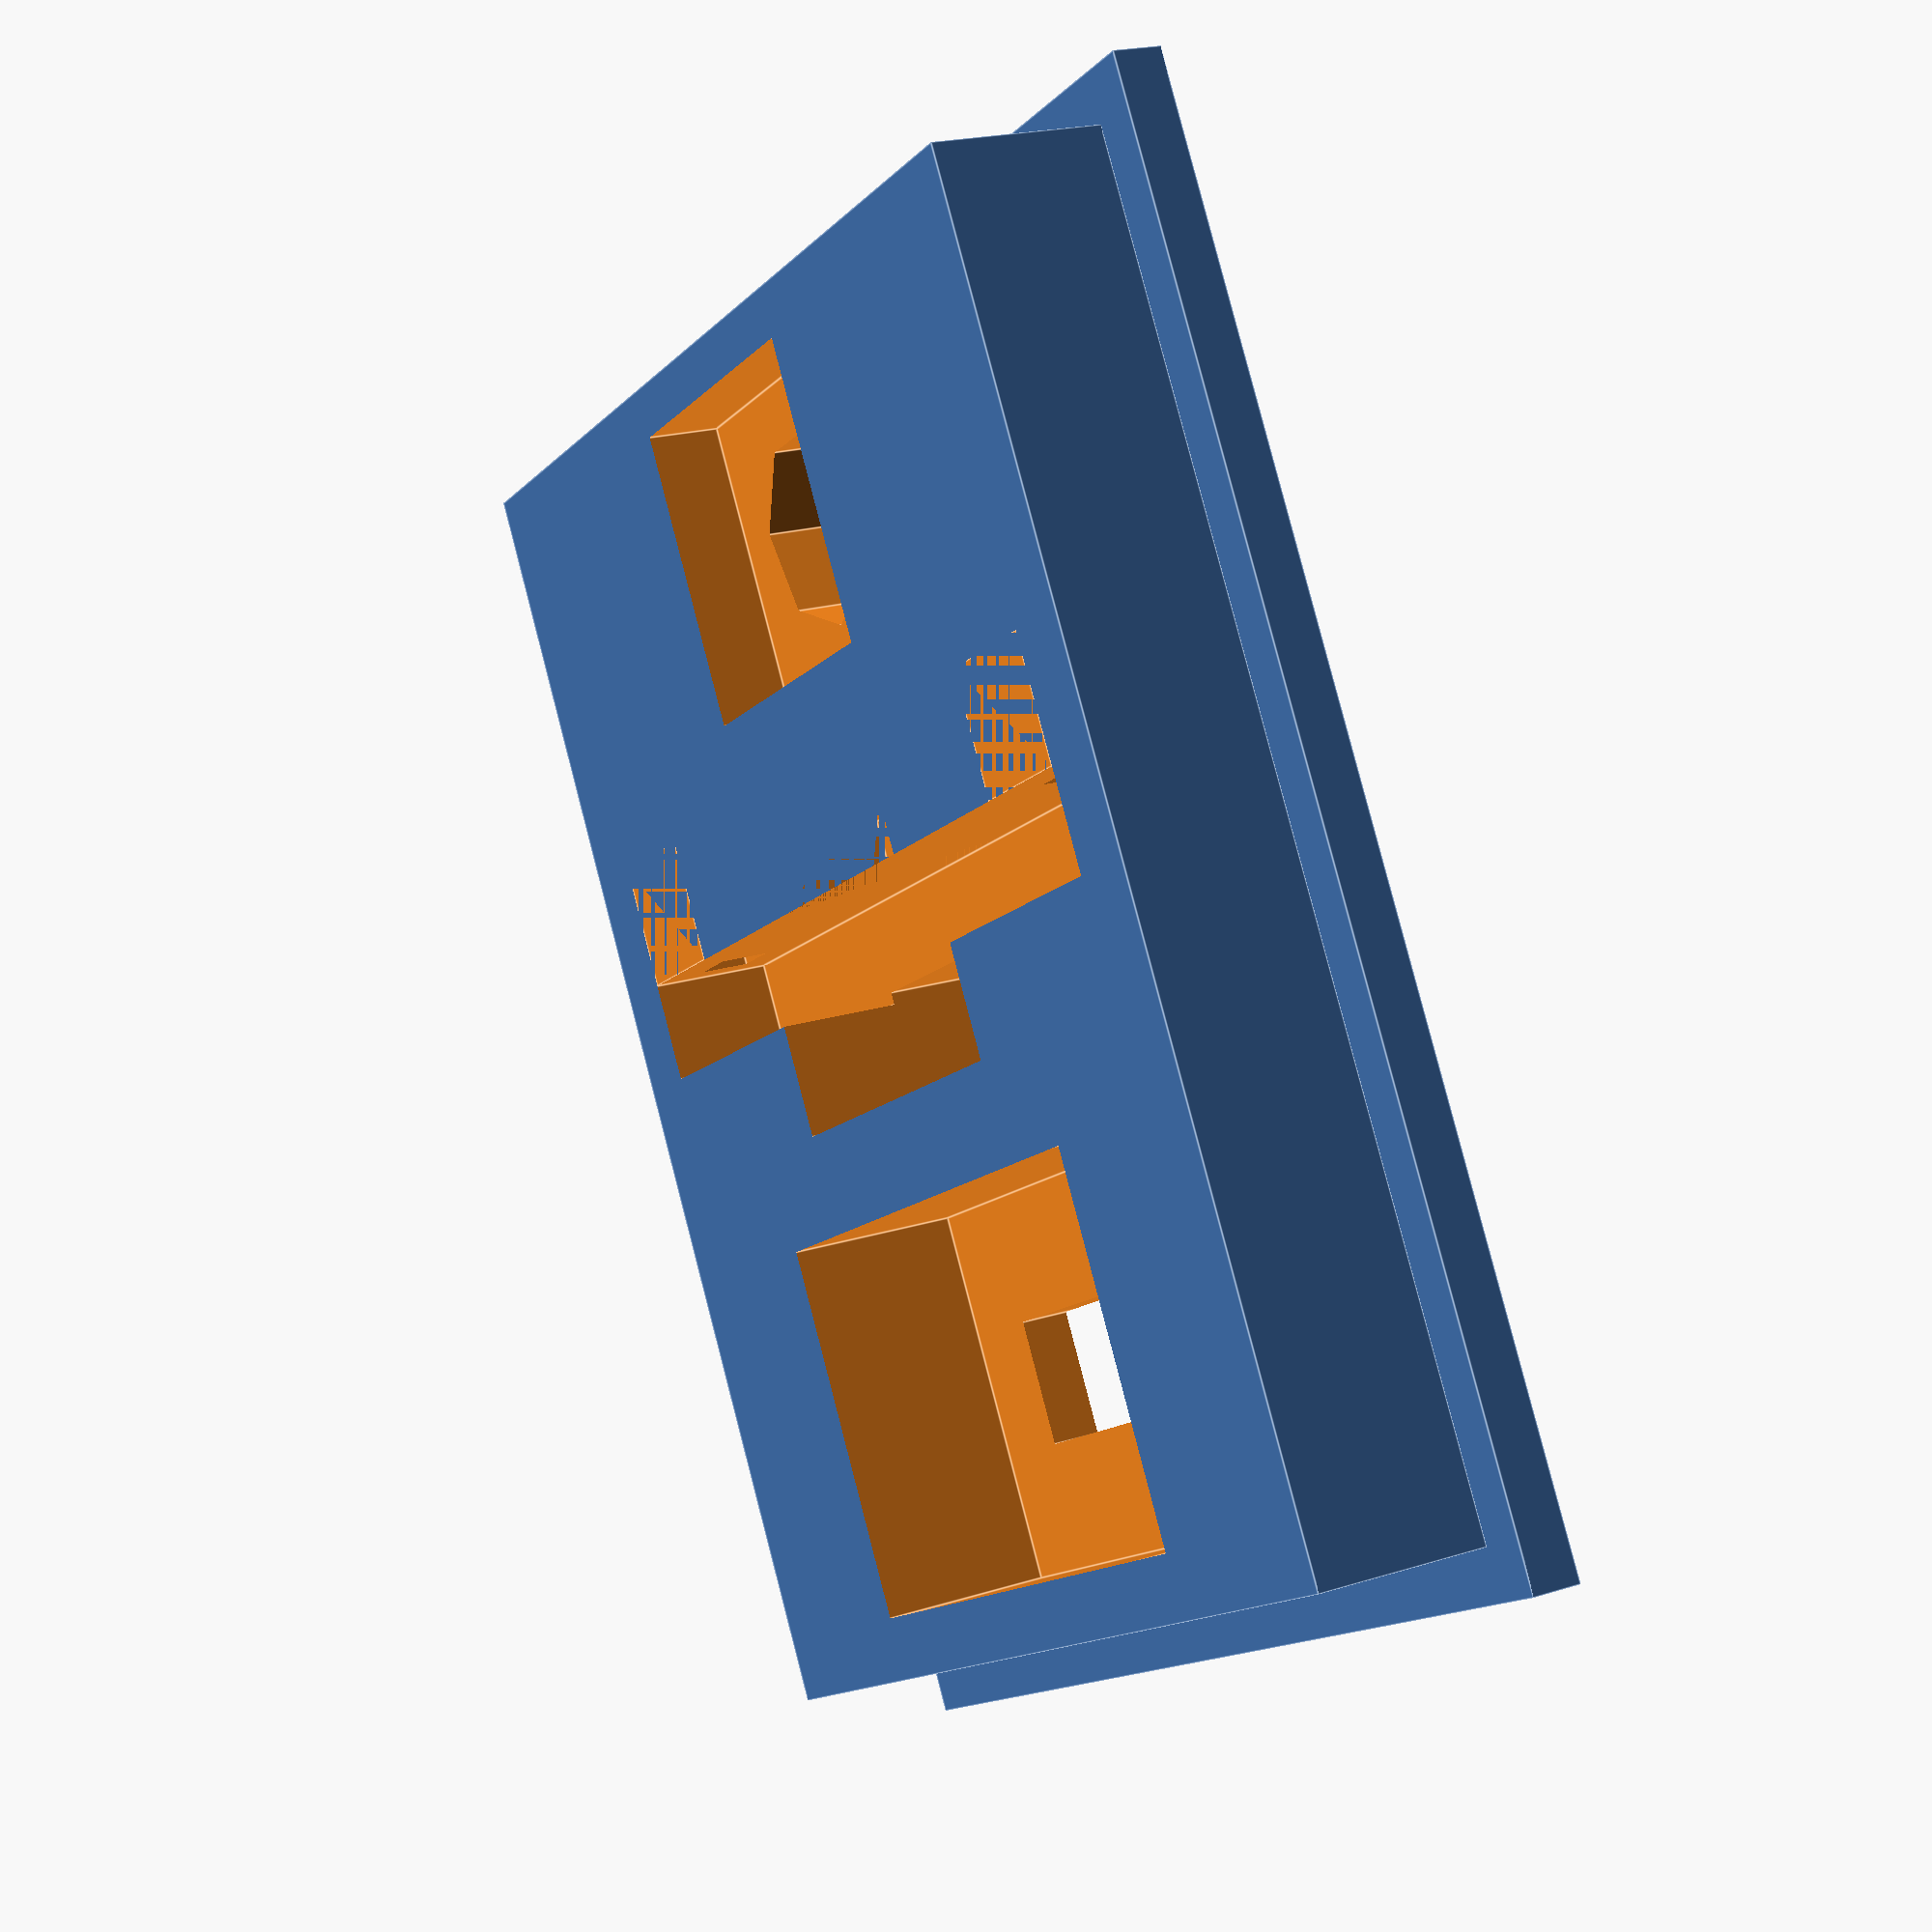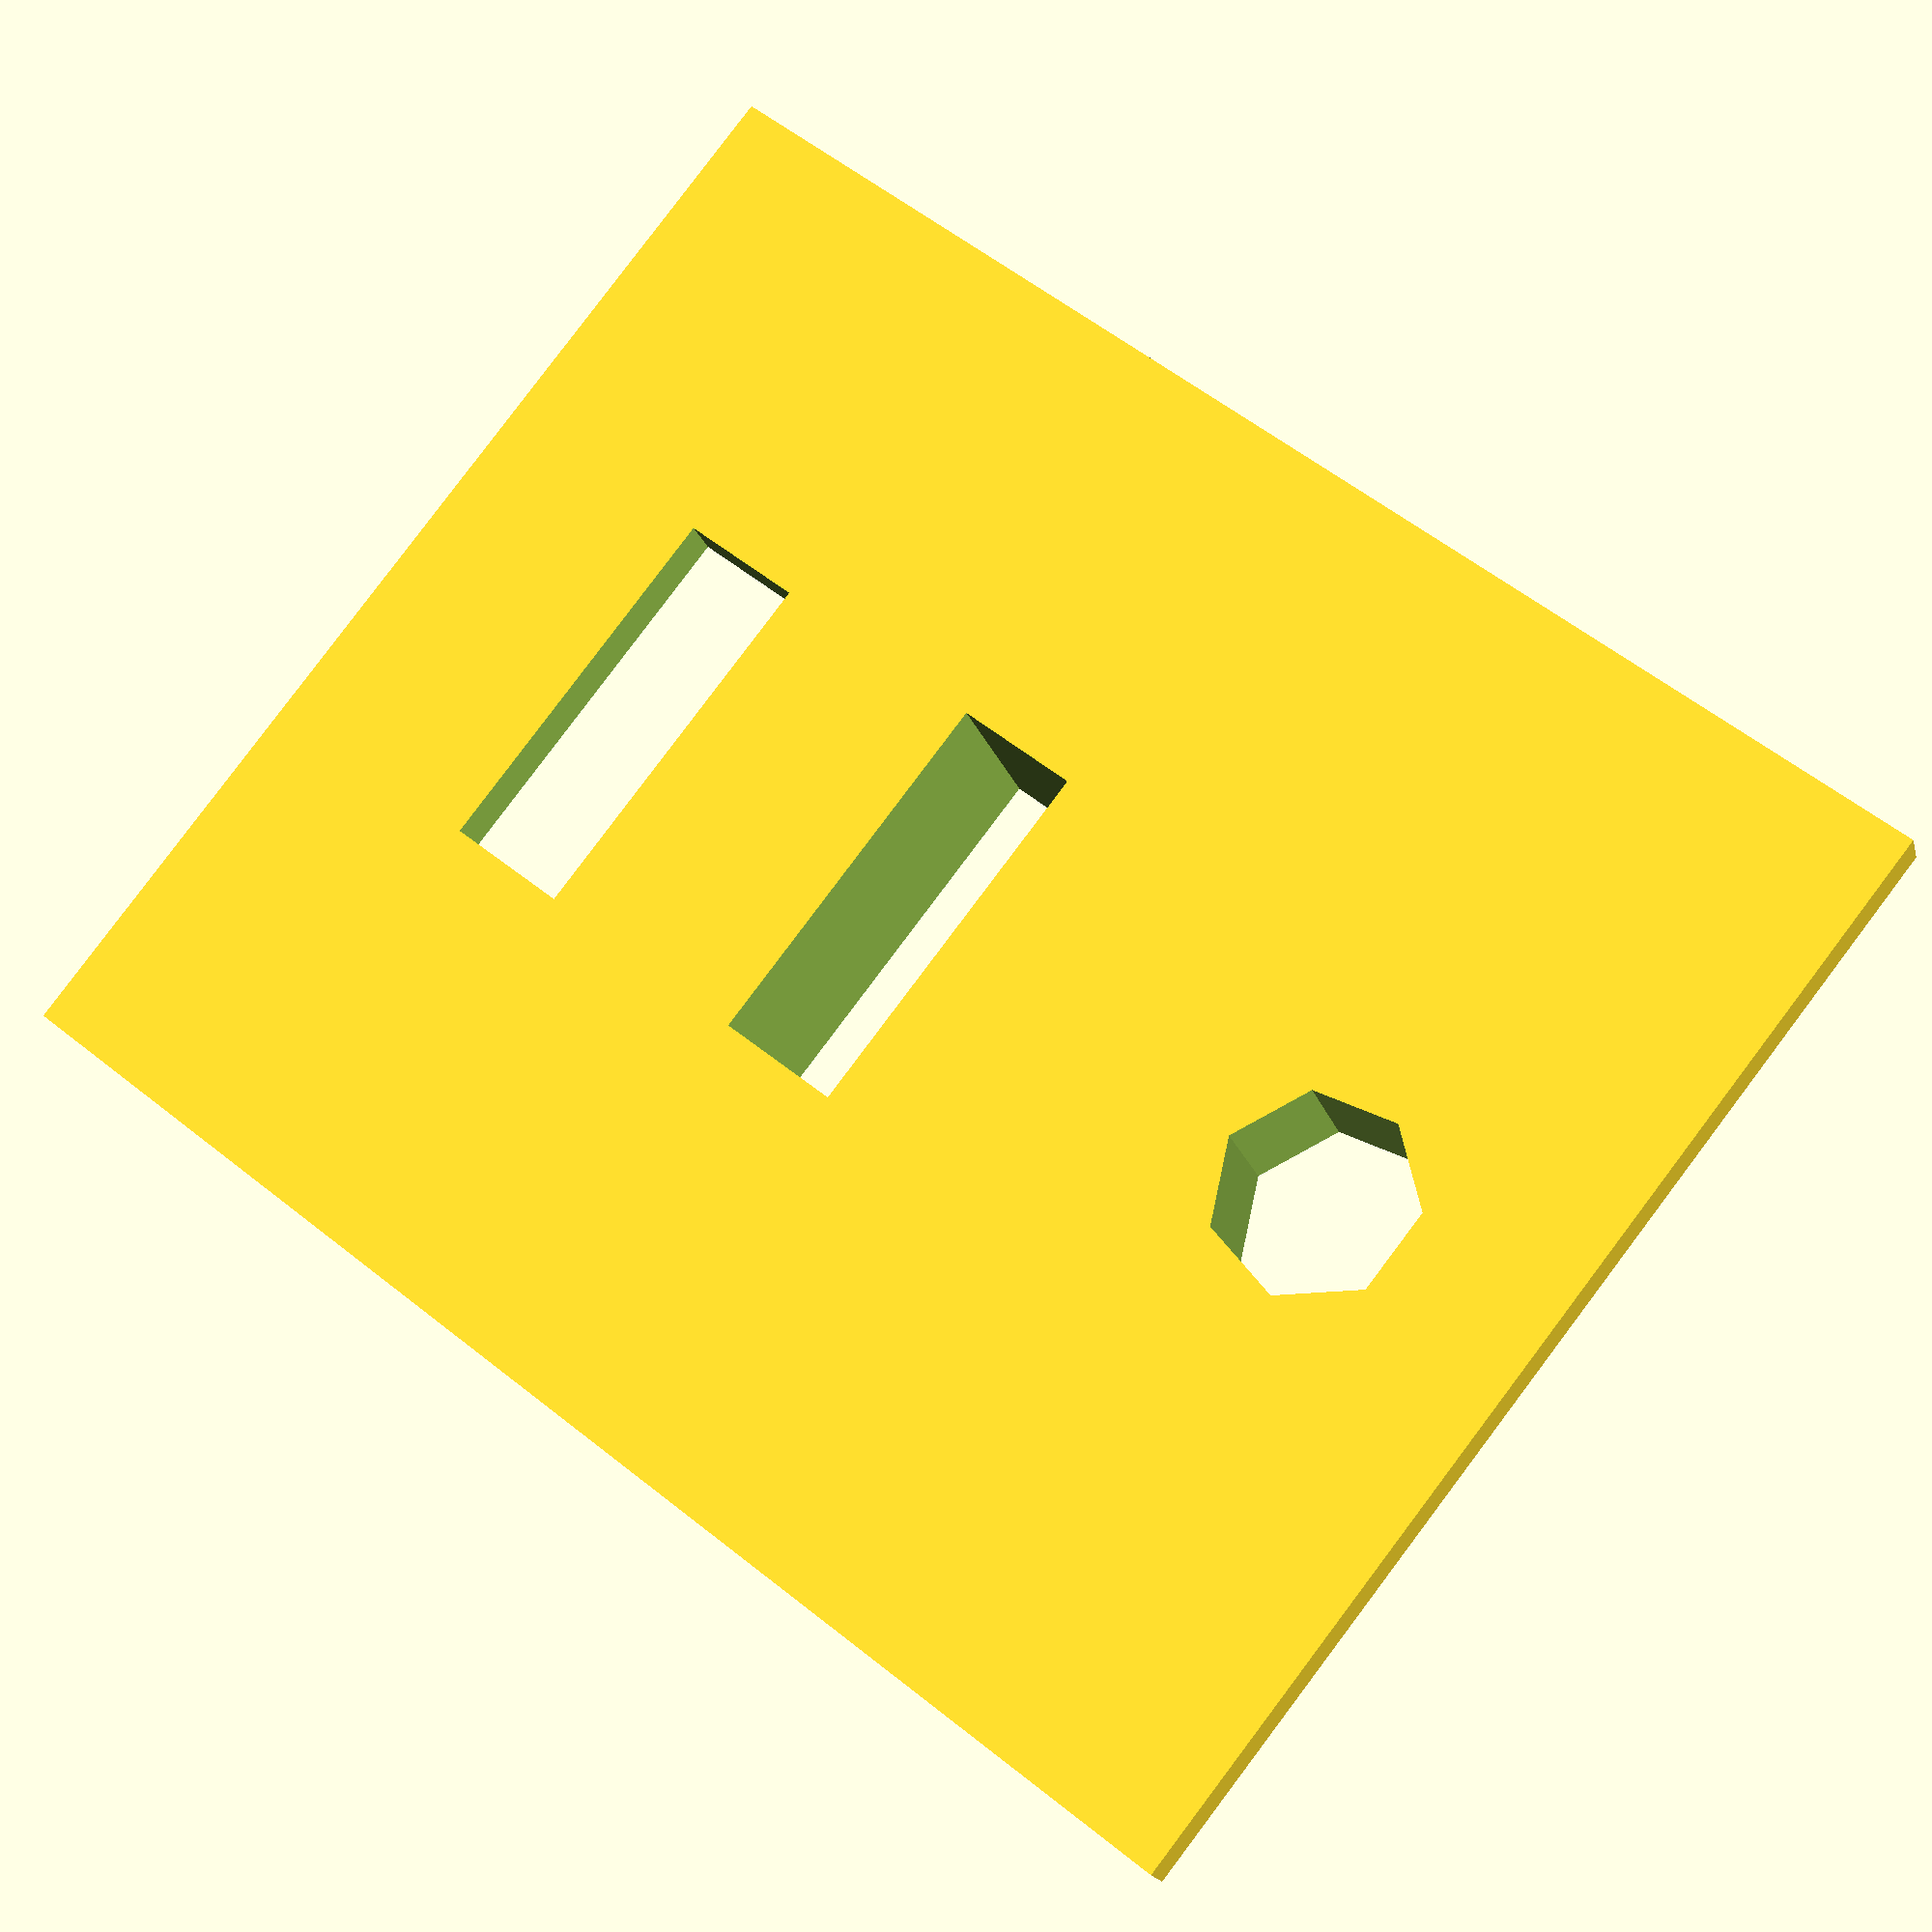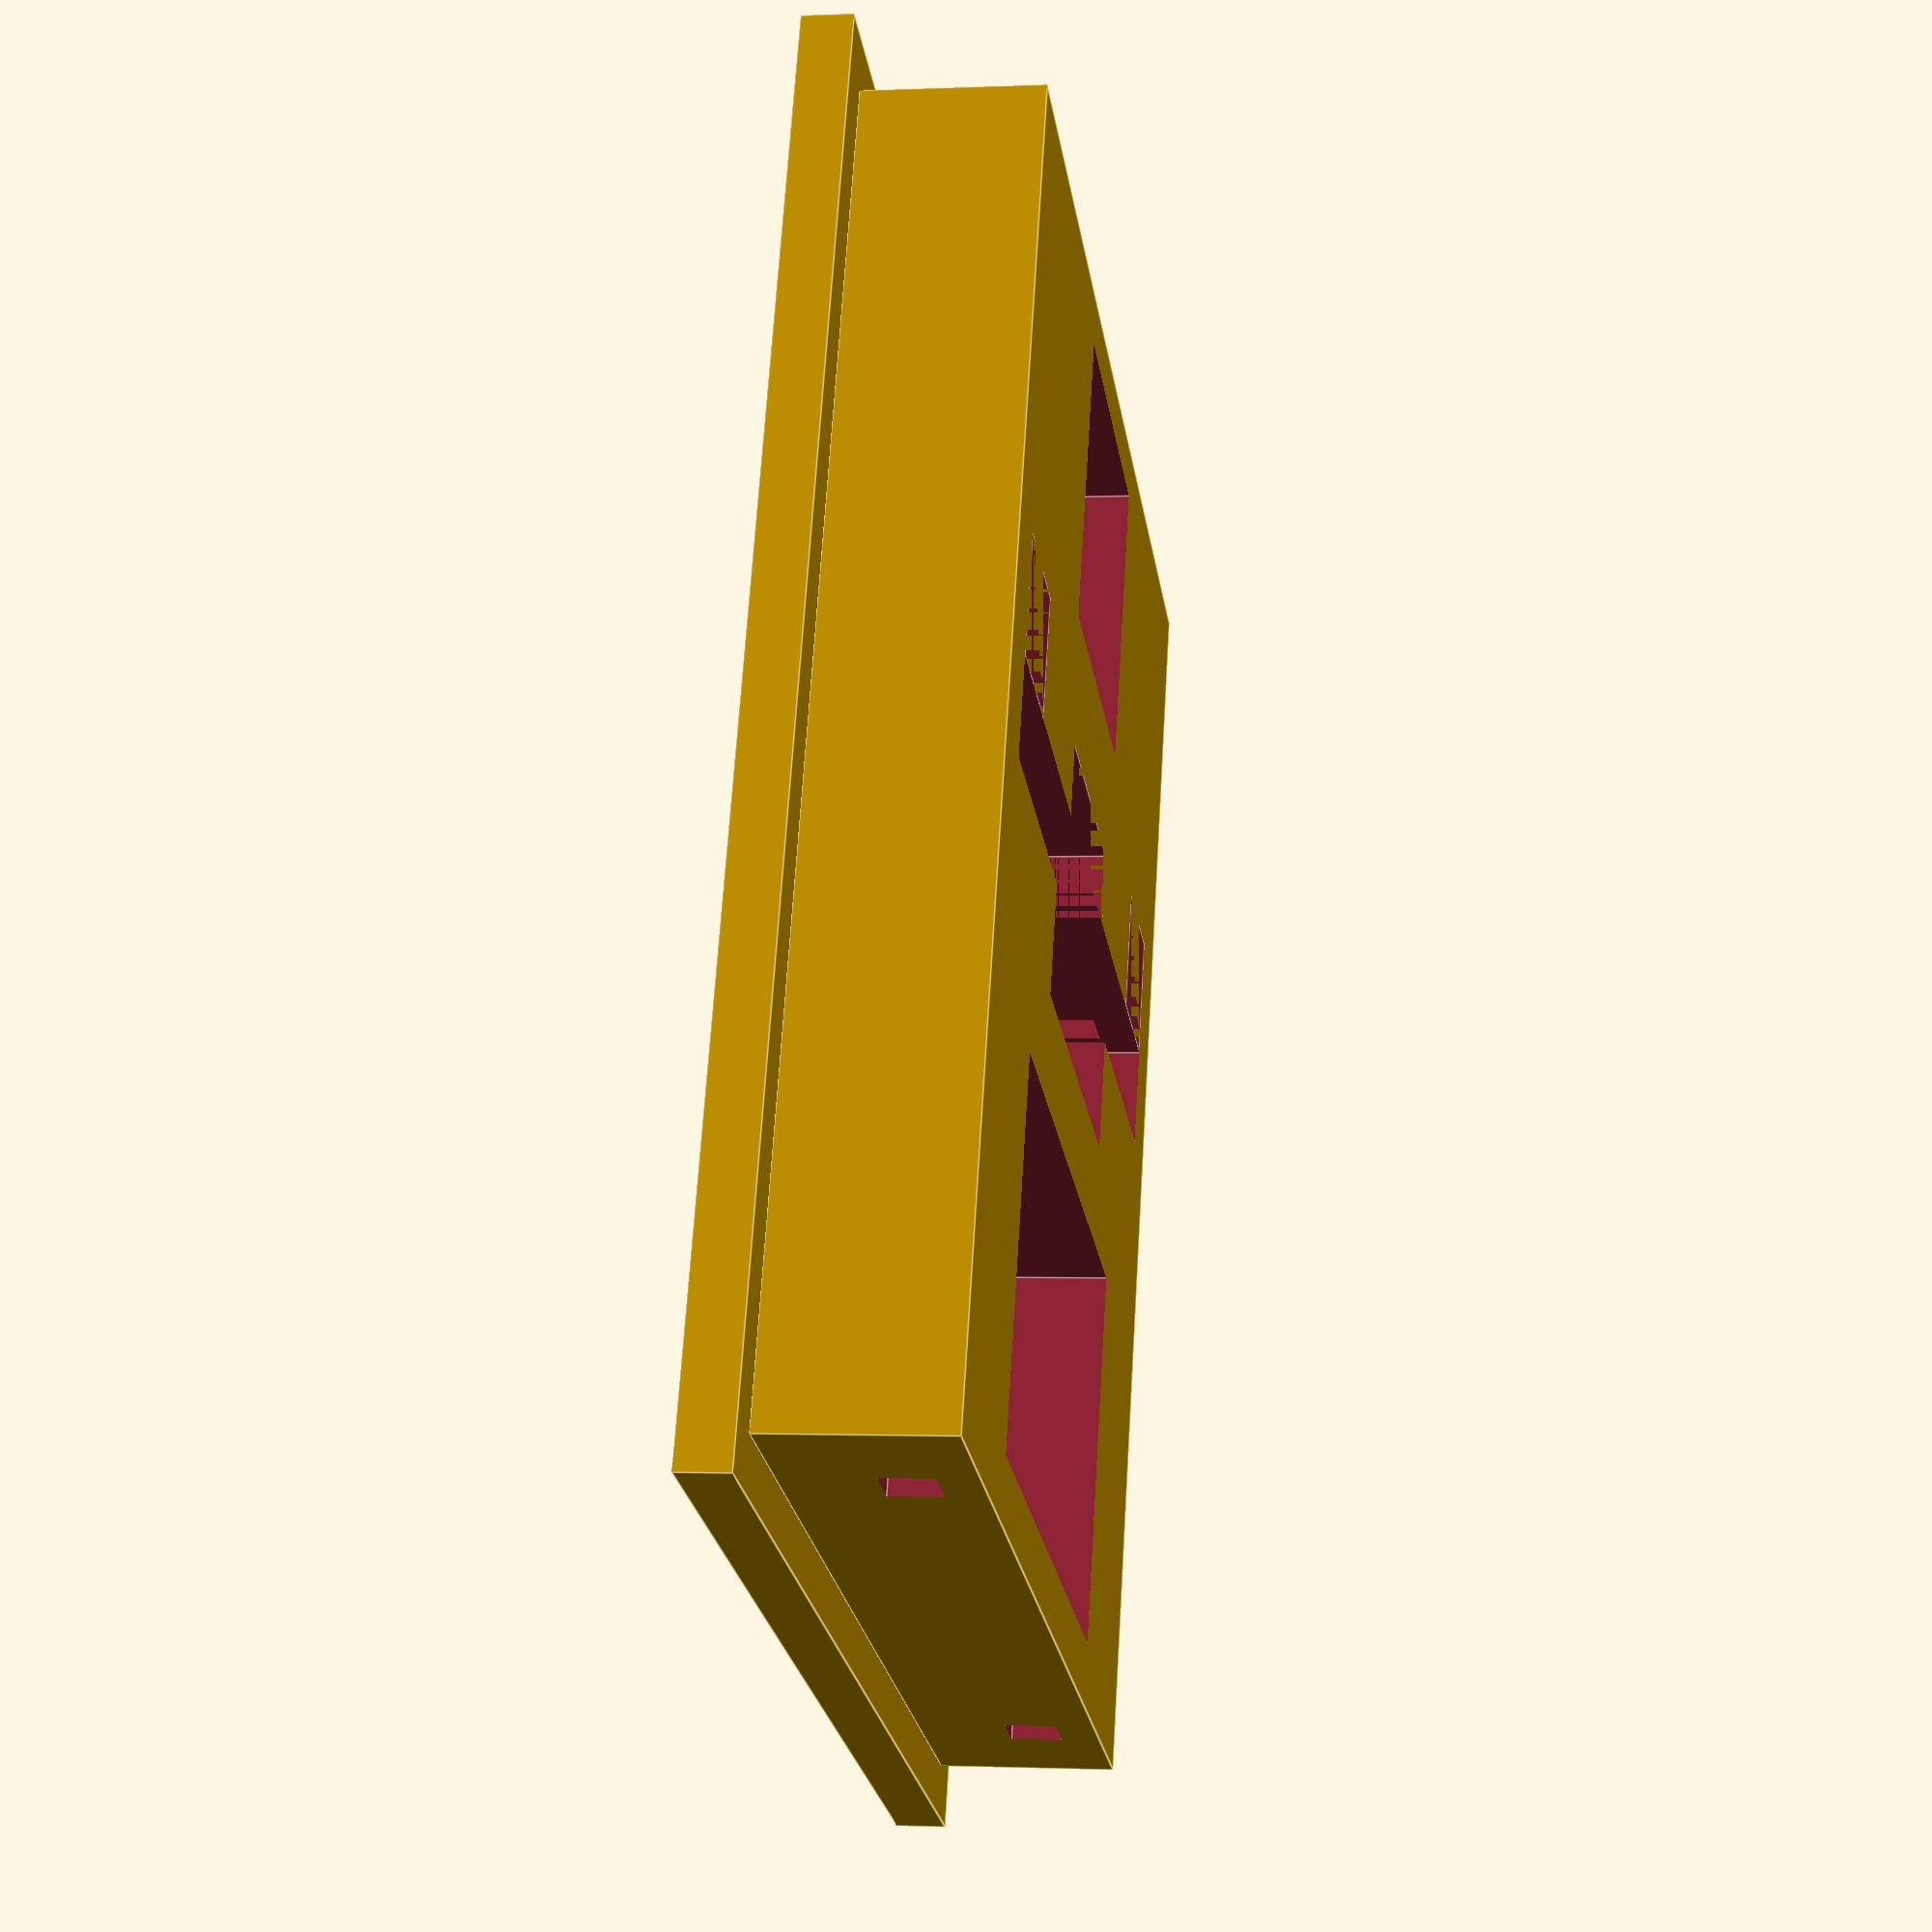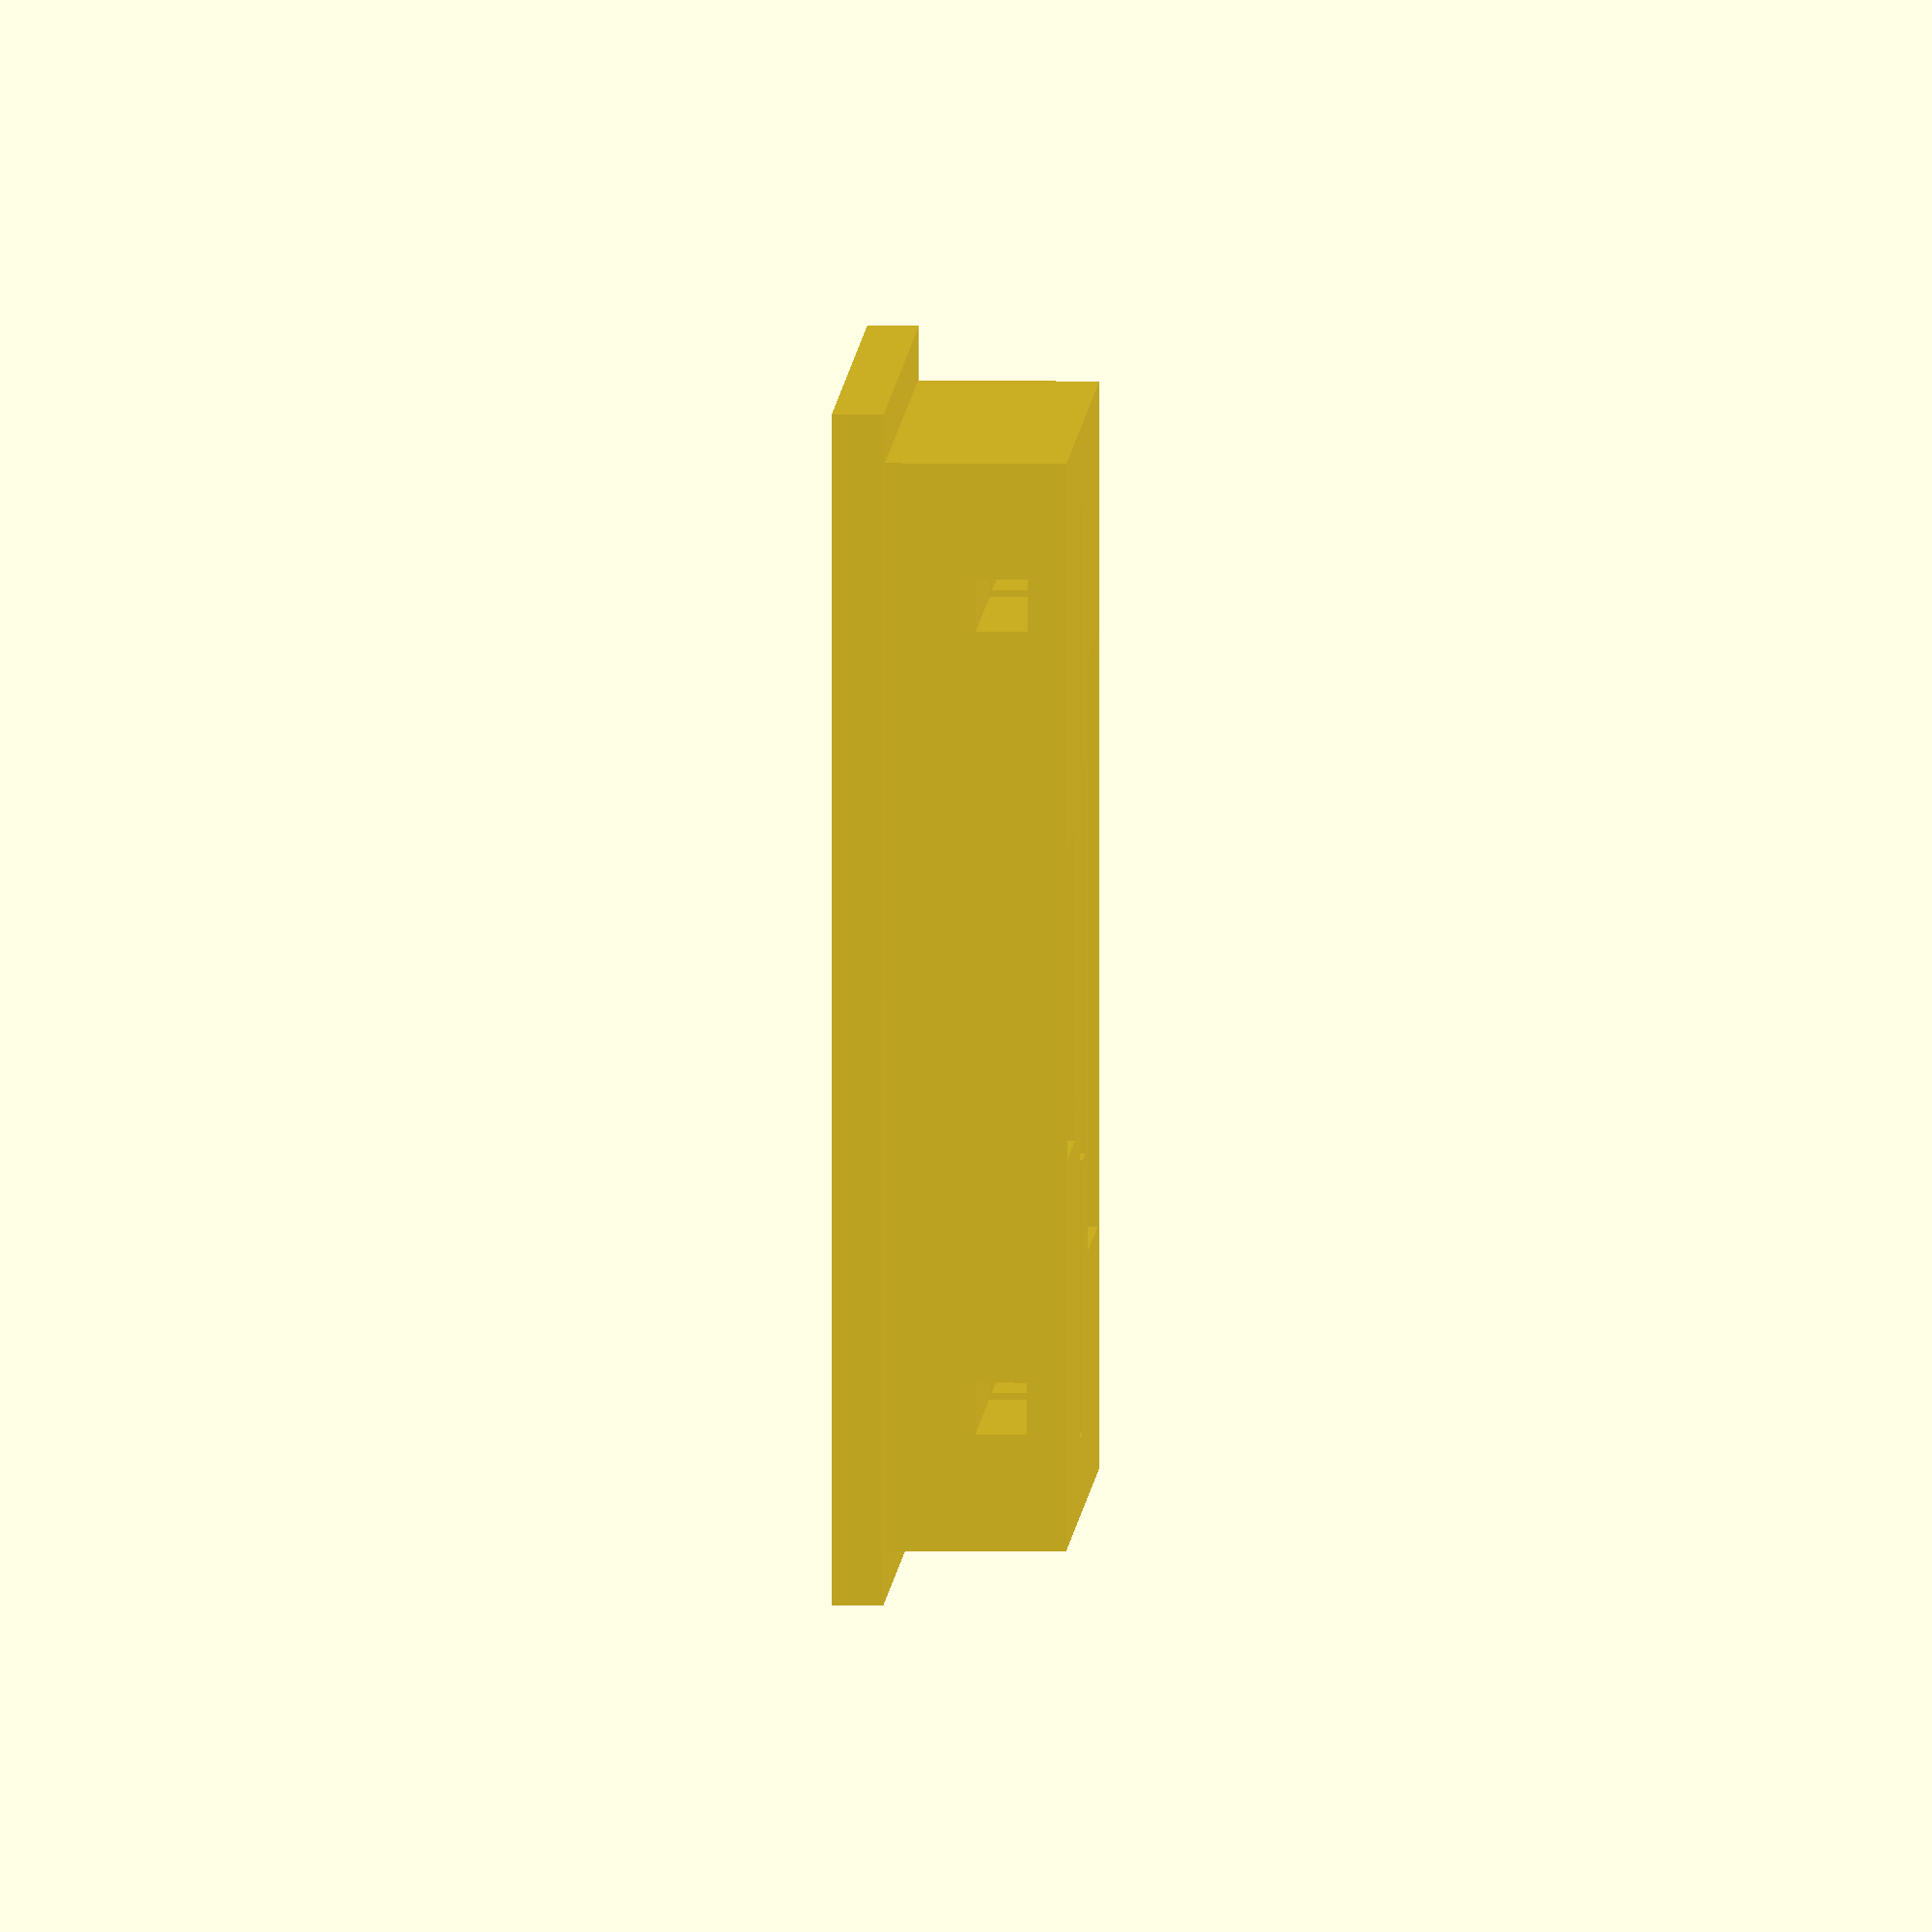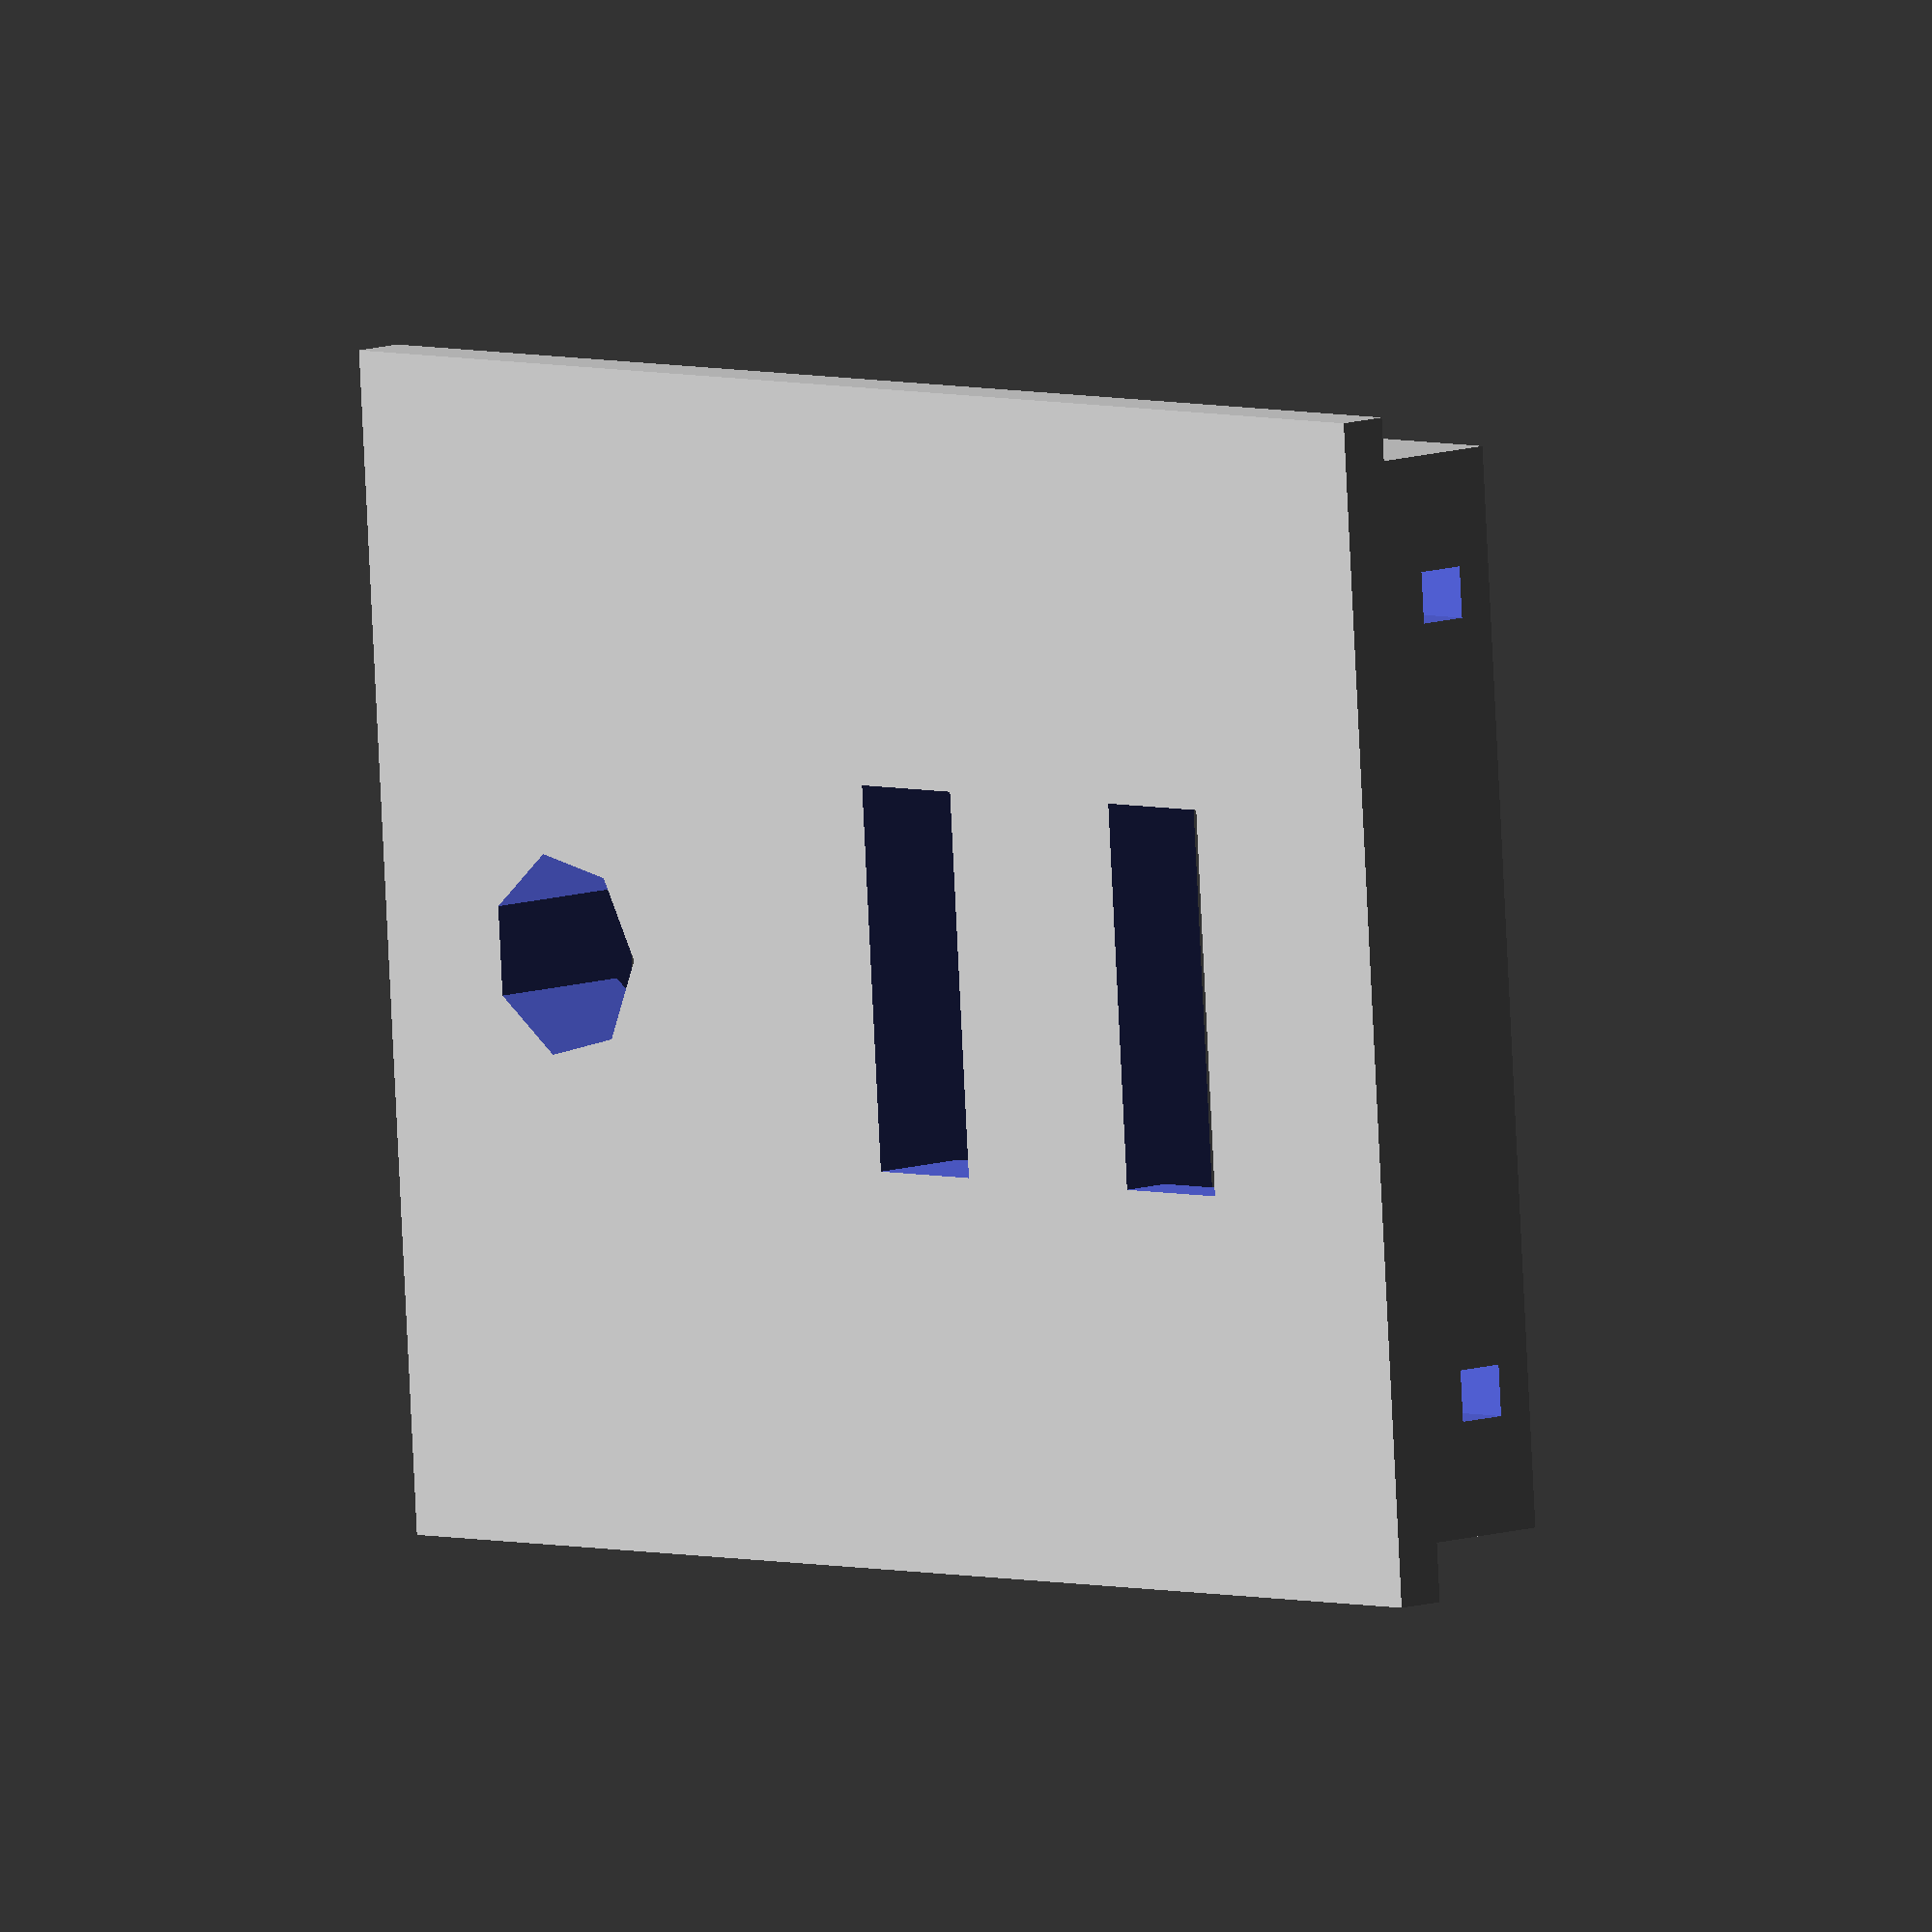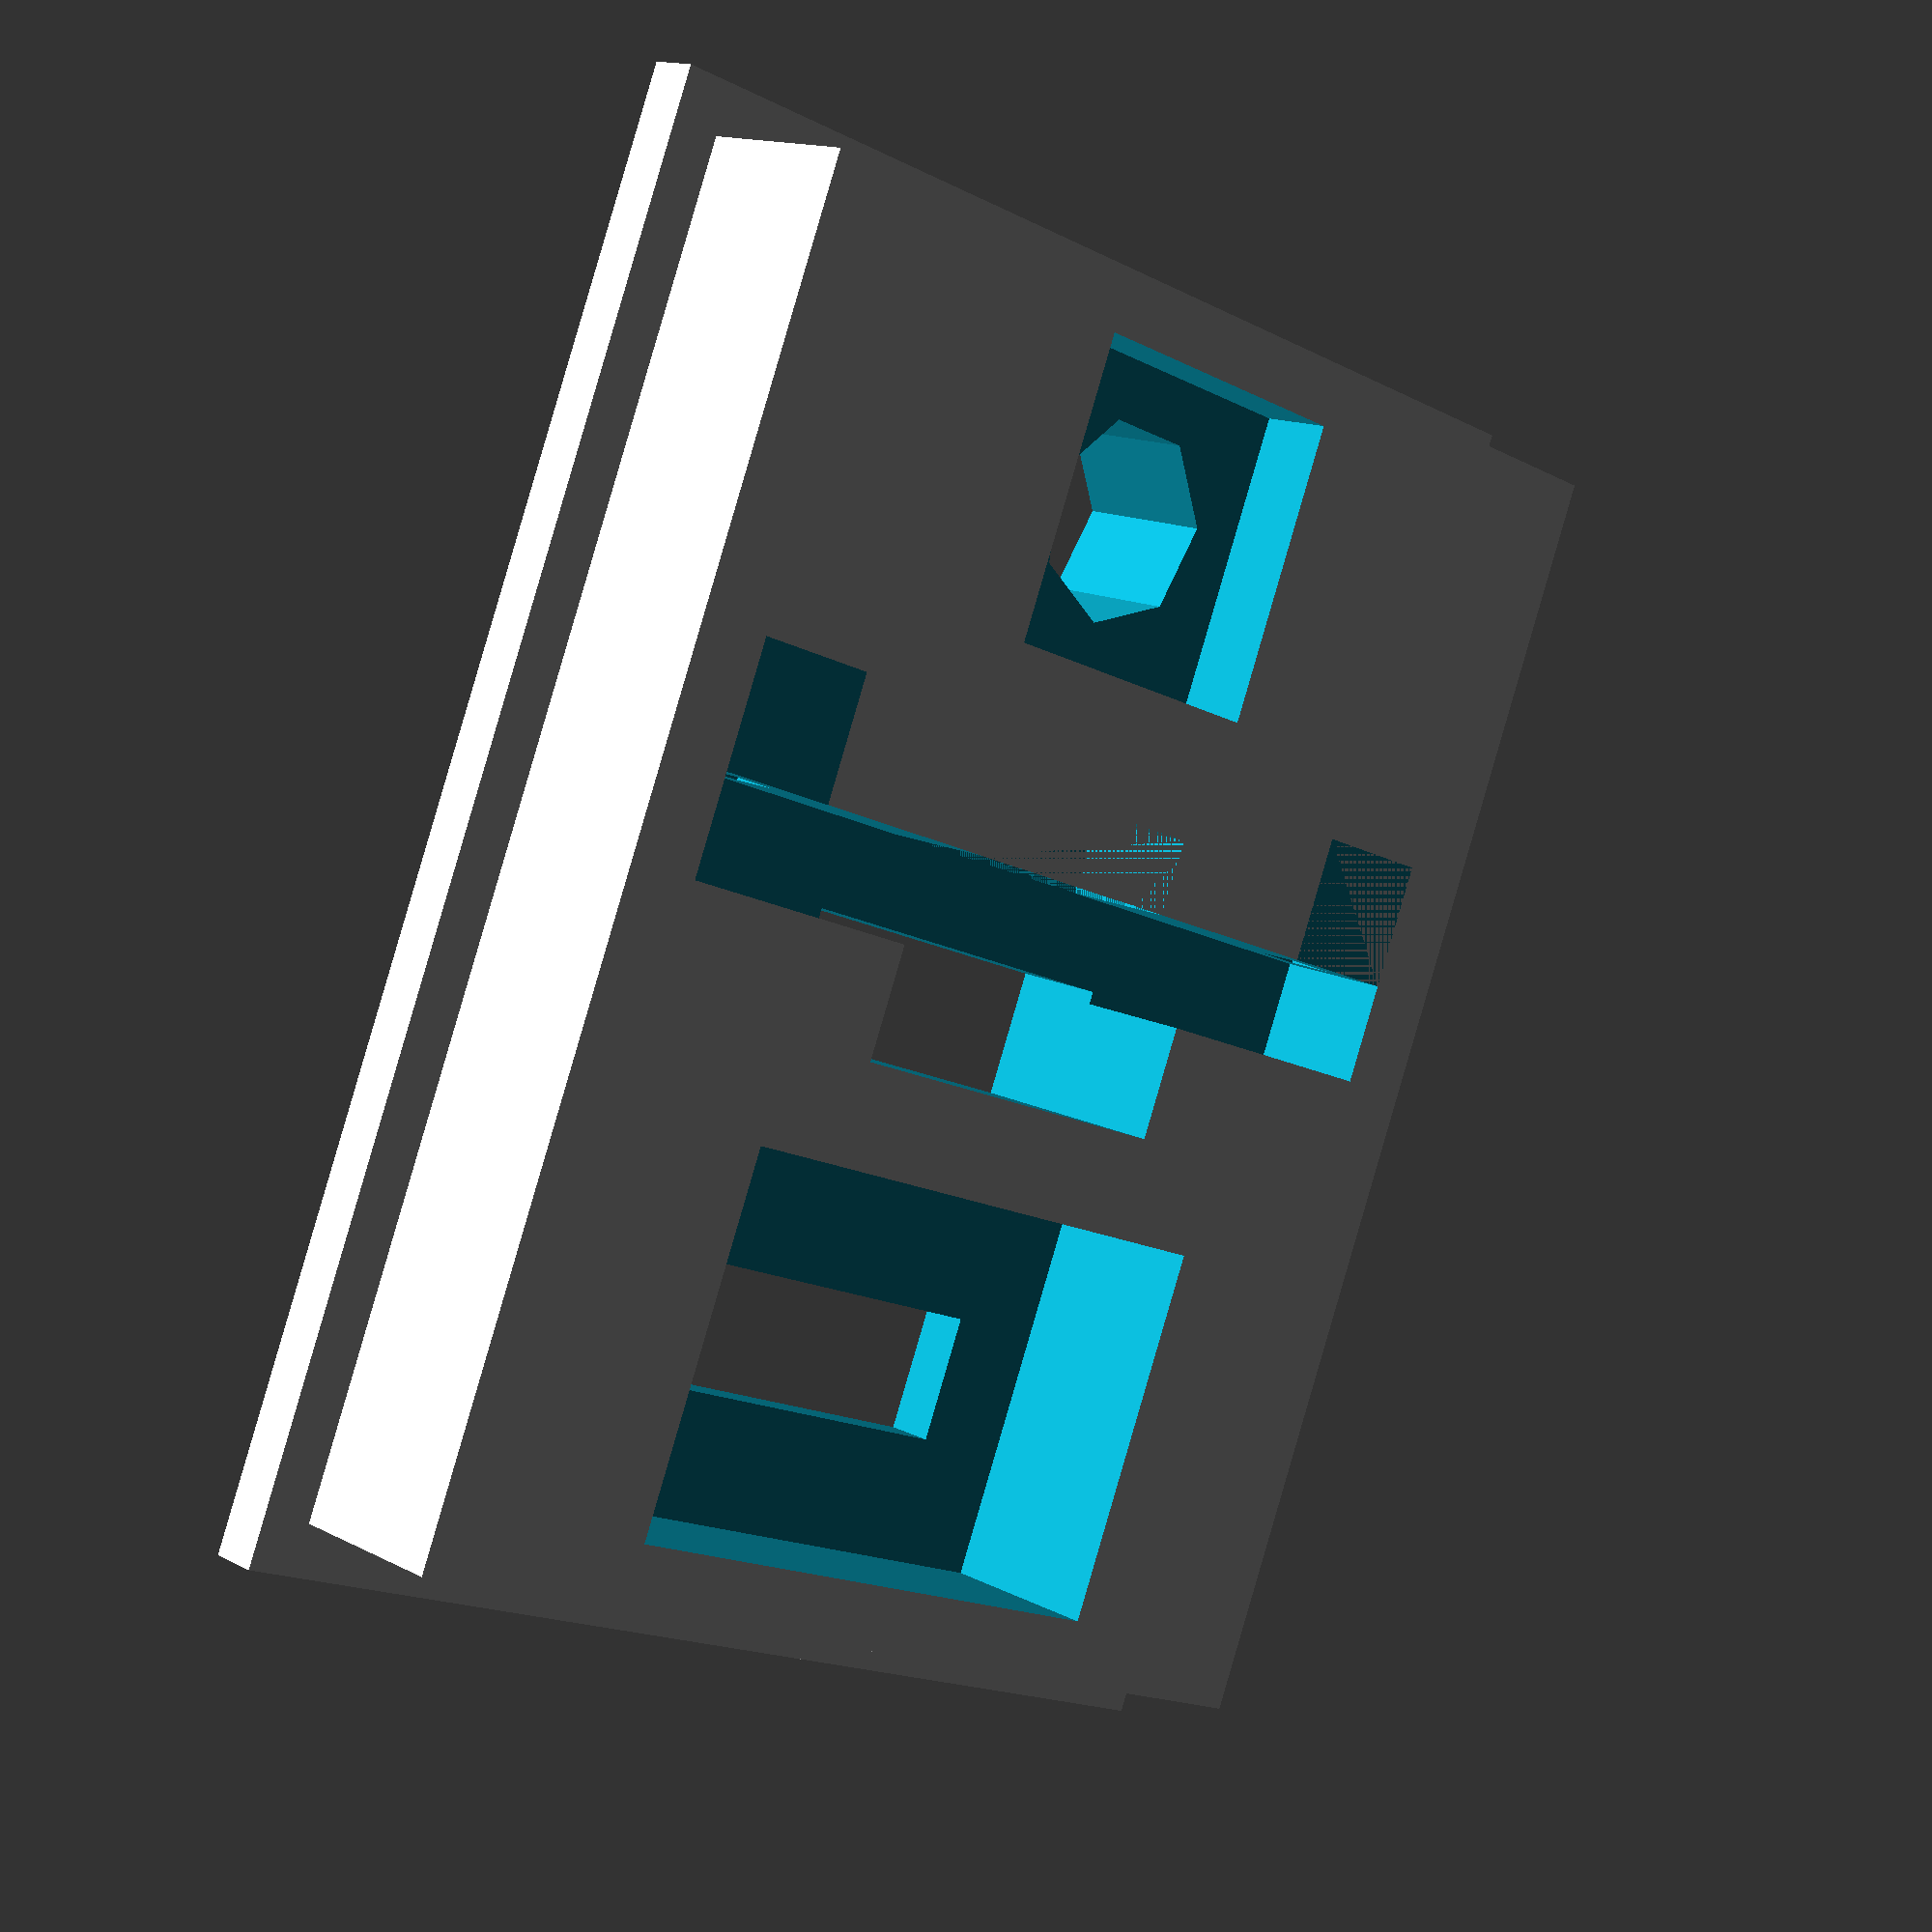
<openscad>
// Generated by SolidPython 1.0.2 on 2020-11-19 22:30:27


difference() {
	translate(v = [0, 0, -1]) {
		union() {
			translate(v = [0, 0, 2.7500000000]) {
				cube(center = true, size = [26, 21, 3.5000000000]);
			}
			translate(v = [0, 0, 0.5000000000]) {
				cube(center = true, size = [28, 23, 1]);
			}
		}
	}
	translate(v = [-13.0000000000, 0, 0]) {
		union() {
			translate(v = [21, 0, 0]) {
				translate(v = [0, 0, -5.5000000000]) {
					union() {
						translate(v = [0, 0, 3.5000000000]) {
							cube(center = true, size = [2.5000000000, 7.5000000000, 7]);
						}
						translate(v = [0, 0, 9]) {
							cube(center = true, size = [7.5000000000, 11.5000000000, 7]);
						}
					}
				}
			}
			translate(v = [4, 0, 0]) {
				translate(v = [0, 0, -2]) {
					union() {
						translate(v = [0, 0, -5]) {
							translate(v = [0, 0, 10.5000000000]) {
								cube(center = true, size = [6, 6, 3]);
							}
						}
						translate(v = [0, 0, 2.5000000000]) {
							cylinder(center = true, h = 5, r = 2);
						}
					}
				}
			}
			translate(v = [14, 0, 0]) {
				union() {
					translate(v = [0, 0, 2.5000000000]) {
						cube(center = true, size = [2.5000000000, 7.5000000000, 9]);
					}
					translate(v = [0, 0, 1]) {
						translate(v = [-3.7500000000, 0, 0]) {
							translate(v = [0, 0, 1.2500000000]) {
								cube(center = true, size = [1.5000000000, 5, 2.5000000000]);
							}
						}
					}
					translate(v = [0, 0, 1]) {
						translate(v = [-2, 0, 0]) {
							translate(v = [0, 0, 3.7500000000]) {
								cube(center = true, size = [2, 18, 7.5000000000]);
							}
						}
					}
					translate(v = [-4.2500000000, 0, 0]) {
						translate(v = [0, 0, 3.5000000000]) {
							translate(v = [0, 7.7500000000, 0]) {
								translate(v = [0, 0, 2.5000000000]) {
									cube(center = true, size = [2.5000000000, 2.5000000000, 5]);
								}
							}
						}
					}
					translate(v = [-4.2500000000, 0, 0]) {
						translate(v = [0, 0, 3.5000000000]) {
							translate(v = [0, -7.7500000000, 0]) {
								translate(v = [0, 0, 2.5000000000]) {
									cube(center = true, size = [2.5000000000, 2.5000000000, 5]);
								}
							}
						}
					}
					translate(v = [-5, 0, 0]) {
						translate(v = [0, 0, 2.2500000000]) {
							translate(v = [0, 7.7500000000, 0]) {
								cube(center = true, size = [39, 1, 1]);
							}
						}
					}
					translate(v = [-5, 0, 0]) {
						translate(v = [0, 0, 2.2500000000]) {
							translate(v = [0, -7.7500000000, 0]) {
								cube(center = true, size = [39, 1, 1]);
							}
						}
					}
				}
			}
		}
	}
}
/***********************************************
*********      SolidPython code:      **********
************************************************
 
#libraries
from solid import scad_render_to_file
from solid import cube, cylinder
from solid.utils import up, down, left, right, forward, back

#for all possible items intellisense
from solid import *
from solid.utils import *

#global parameters
x = 18
y = 26
#3d designi

def block():
    body = up(2.75)(cube([y, x + 3,3.5],True))
    cover = up(0.5)(cube([y + 2 , x + 2 + 3, 1],True))
    return body + cover

#arduino board
def arduino():
    usbhole = up(2.5)(cube([2.5,7.5,9],True))
    board = up(3.75)(cube([2,x,7.5],True))
    smds = up(1.25)(cube([1.5,5,2.5],True))
    dupont = up(2.5)(cube([2.5,2.5,5],True))
    pinhole = cube([39,1,1],True)

    return (usbhole) \
    + up(1)(left(3.75)(smds)) \
    + up(1)(left(2)(board)) \
    + left(4.25)(up(3.5)(forward((x/2)-1.25)(dupont))) \
    + left(4.25)(up(3.5)(back((x/2)-1.25)(dupont))) \
    + left(5)(up(2.25)(forward((x/2)-1.25)(pinhole))) \
    + left(5)(up(2.25)(back((x/2)-1.25)(pinhole)))

#usb connector
def usbconn():
    usbhole2 = up(3.5)(cube([2.5,7.5,7],True))
    holewrap = up(9)(cube([7.5,11.5,7],True))
    return usbhole2 + holewrap


#button
def button():
    square = up(10.5)(cube([6,6,3],True))
    cylinderbutton = up(2.5)(cylinder(r=2,h=5,center=True))

    return down(5)(square) + cylinderbutton

    # d = cube(1) + right(5)(sphere(5)) - cylinder(r=2, h=6)

def final():
    return down(1)(block()) \
        - left(y / 2)( \
            right(21)(down(5.5)(usbconn())) \
            + right(4)(down(2)(button())) \
            + right(14)(arduino()) \
        )

#render
scad_render_to_file(final(), 'out_file.scad')
# scad_render_to_file(pinhole, 'out_file.scad')
# scad_render_to_file(usbconn, 'out_file.scad')
# scad_render_to_file(arduino(), 'out_file.scad')
# scad_render_to_file(dupont, 'out_file.scad')
# scad_render_to_file(smds, 'out_file.scad')
# scad_render_to_file(button, 'out_file.scad')
# scad_render_to_file(block, 'out_file.scad')
 
 
************************************************/

</openscad>
<views>
elev=160.3 azim=240.1 roll=120.4 proj=p view=edges
elev=197.2 azim=141.8 roll=346.4 proj=p view=solid
elev=1.3 azim=112.7 roll=279.0 proj=p view=edges
elev=355.6 azim=0.9 roll=271.4 proj=o view=wireframe
elev=170.5 azim=4.1 roll=312.8 proj=o view=solid
elev=166.0 azim=291.9 roll=221.3 proj=p view=wireframe
</views>
